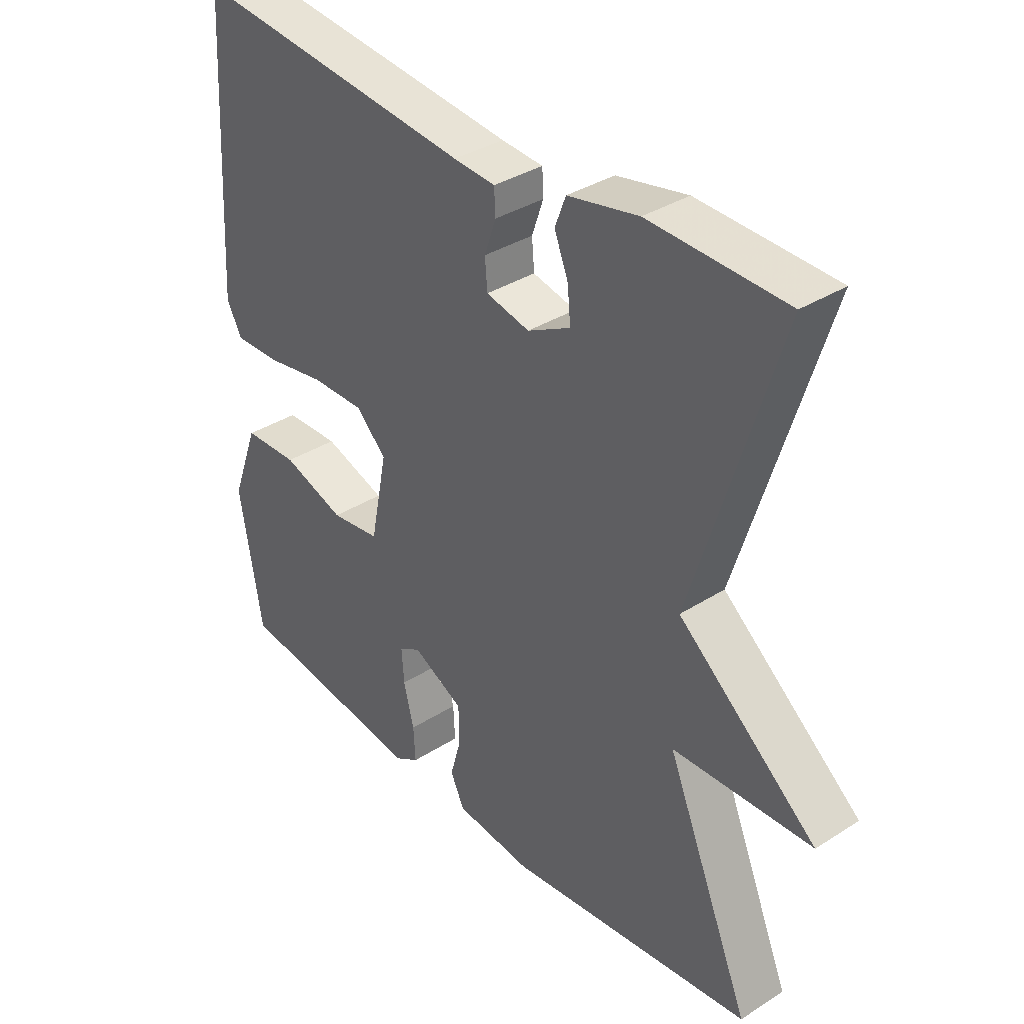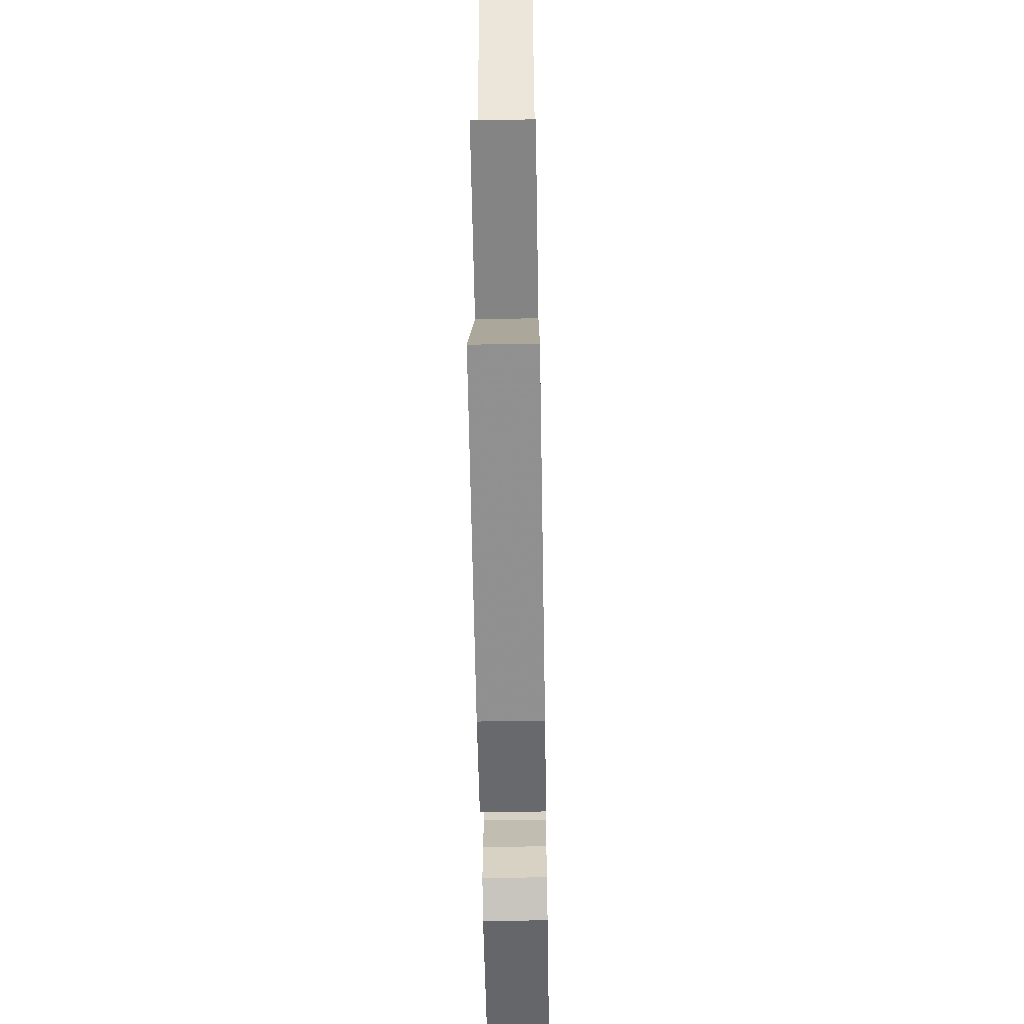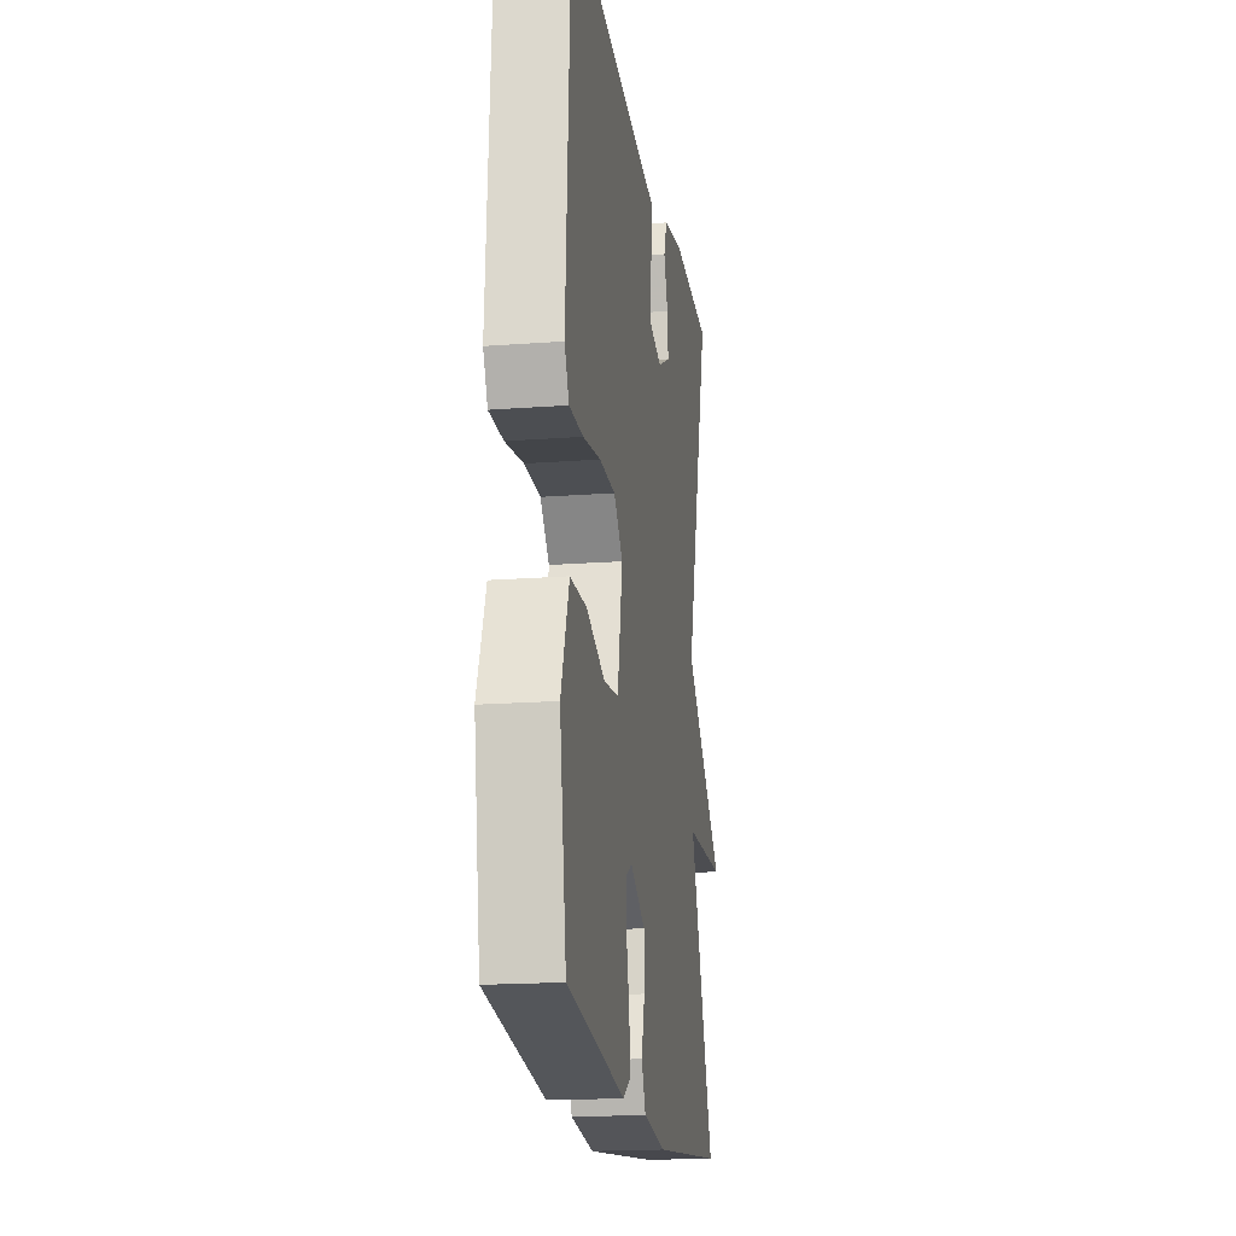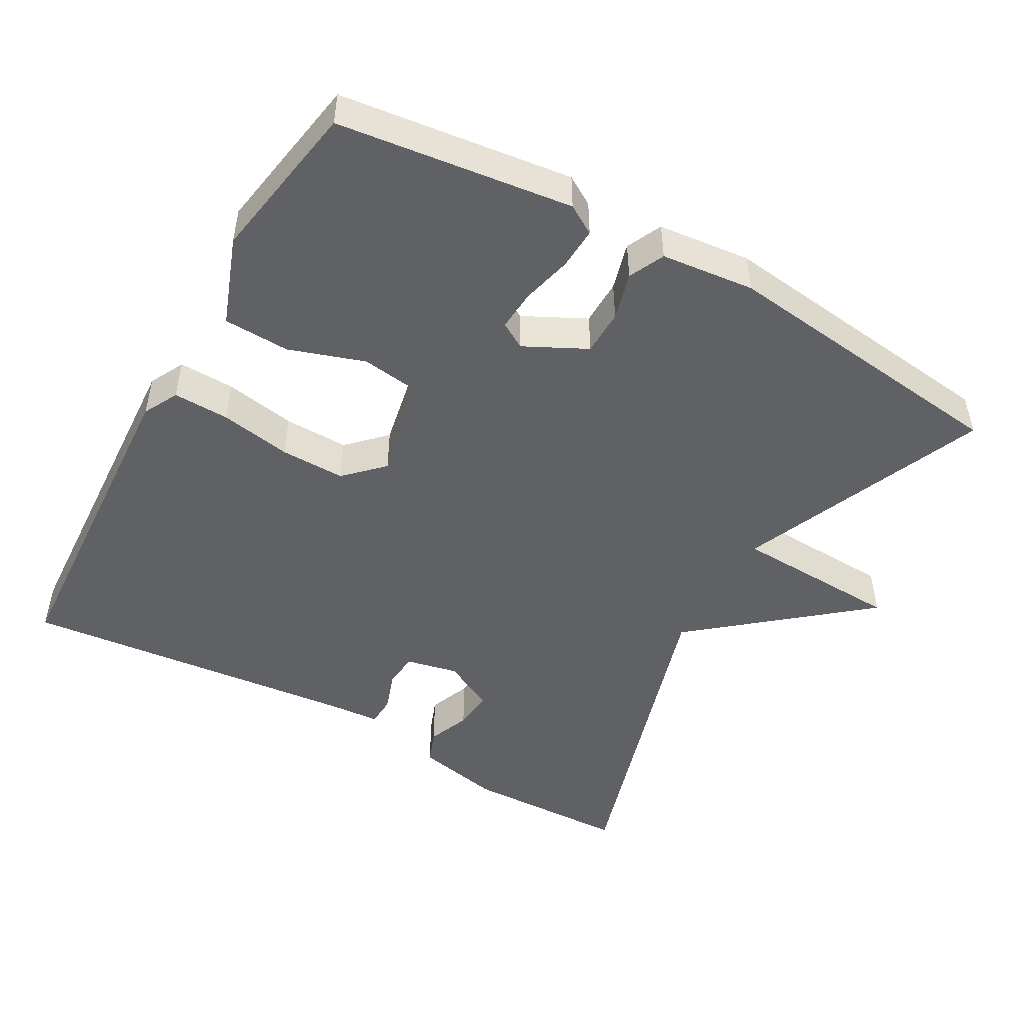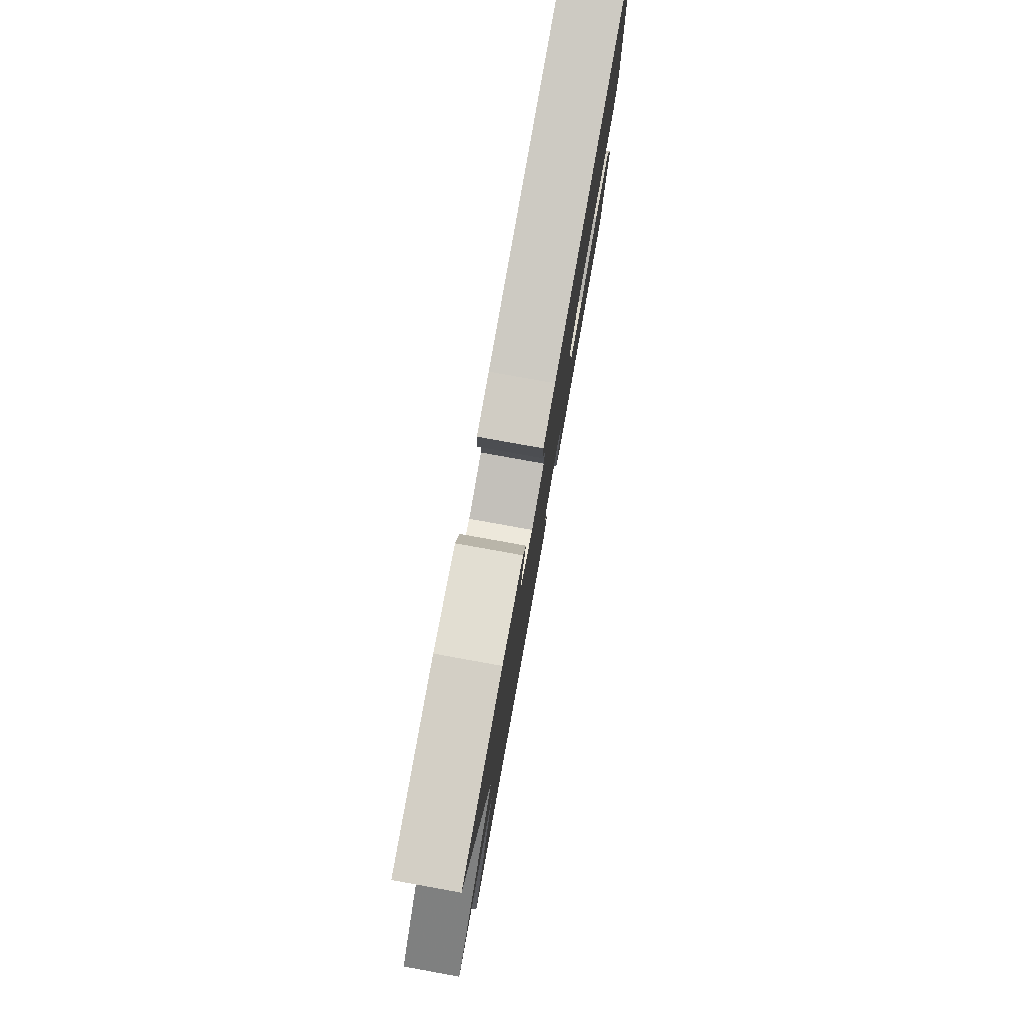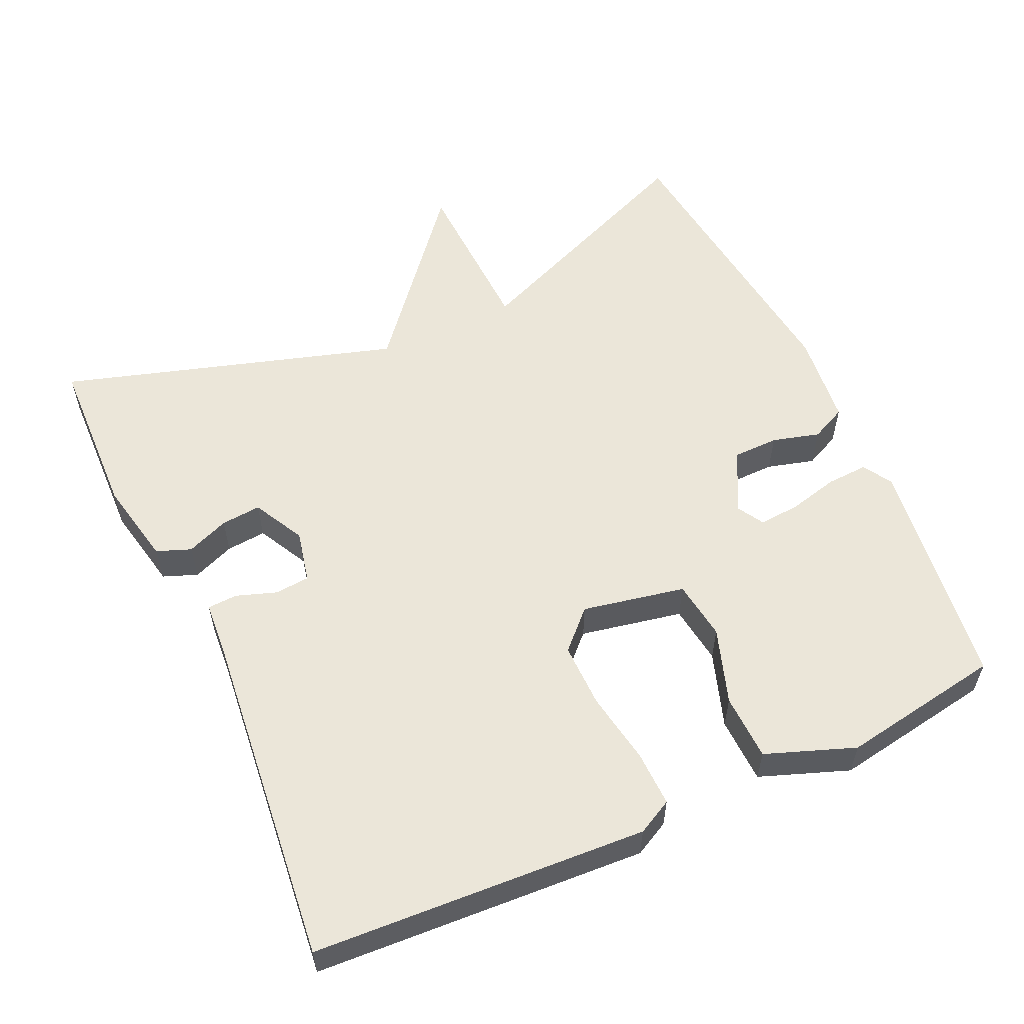
<metadata>
{"format":"obj","ext":"obj","renderer":"f3d","projection":"perspective","resolution":1024,"background":"white","views":[{"elev":35.8,"azim":-130.0,"up":"+Z"},{"elev":-59.1,"azim":-89.0,"up":"+Z"},{"elev":-18.4,"azim":98.3,"up":"+Z"},{"elev":-48.6,"azim":150.5,"up":"+Y"},{"elev":79.8,"azim":-79.8,"up":"+Z"},{"elev":56.7,"azim":65.4,"up":"+Y"}]}
</metadata>
<code>
v -0.5 0.07 0.5
v -0.274 0.07 0.507
v -0.157 0.07 0.483
v -0.139 0.07 0.436
v -0.162 0.07 0.378
v -0.167 0.07 0.323
v -0.096 0.07 0.286
v -0.024 0.07 0.302
v -0.02 0.07 0.35
v -0.039 0.07 0.405
v -0.037 0.07 0.446
v 0.032 0.07 0.451
v 0.5 0.07 0.5
v 0.526 0.07 0.042
v 0.501 0.07 -0.006
v 0.424 0.07 -0.004
v 0.326 0.07 0.013
v 0.237 0.07 0.014
v 0.187 0.07 -0.036
v 0.215 0.07 -0.177
v 0.297 0.07 -0.188
v 0.401 0.07 -0.153
v 0.492 0.07 -0.156
v 0.537 0.07 -0.278
v 0.5 0.07 -0.5
v 0.179 0.07 -0.541
v 0.139 0.07 -0.517
v 0.142 0.07 -0.46
v 0.159 0.07 -0.391
v 0.163 0.07 -0.335
v 0.127 0.07 -0.314
v 0.042 0.07 -0.357
v 0.041 0.07 -0.42
v 0.059 0.07 -0.485
v 0.036 0.07 -0.534
v -0.092 0.07 -0.548
v -0.5 0.07 -0.5
v -0.359 0.07 -0.161
v -0.589 0.07 -0.152
v -0.359 0.07 0.039
v -0.5 0 0.5
v -0.274 0 0.507
v -0.157 0 0.483
v -0.139 0 0.436
v -0.162 0 0.378
v -0.167 0 0.323
v -0.096 0 0.286
v -0.024 0 0.302
v -0.02 0 0.35
v -0.039 0 0.405
v -0.037 0 0.446
v 0.032 0 0.451
v 0.5 0 0.5
v 0.526 0 0.042
v 0.501 0 -0.006
v 0.424 0 -0.004
v 0.326 0 0.013
v 0.237 0 0.014
v 0.187 0 -0.036
v 0.215 0 -0.177
v 0.297 0 -0.188
v 0.401 0 -0.153
v 0.492 0 -0.156
v 0.537 0 -0.278
v 0.5 0 -0.5
v 0.179 0 -0.541
v 0.139 0 -0.517
v 0.142 0 -0.46
v 0.159 0 -0.391
v 0.163 0 -0.335
v 0.127 0 -0.314
v 0.042 0 -0.357
v 0.041 0 -0.42
v 0.059 0 -0.485
v 0.036 0 -0.534
v -0.092 0 -0.548
v -0.5 0 -0.5
v -0.359 0 -0.161
v -0.589 0 -0.152
v -0.359 0 0.039
f 38 39 40
f 36 37 38
f 35 36 38
f 34 35 38
f 33 34 38
f 32 33 38 40
f 40 1 2
f 32 40 2
f 31 32 2
f 27 28 29
f 26 27 29
f 25 26 29
f 24 25 29
f 23 24 29
f 22 23 29
f 21 22 29
f 20 21 29 30
f 19 20 30 31
f 15 16 17
f 14 15 17
f 13 14 17
f 12 13 17
f 12 17 18
f 11 12 18
f 10 11 18
f 9 10 18
f 8 9 18 19
f 2 3 4 5
f 2 5 6
f 31 2 6
f 7 8 19 31
f 6 7 31
f 80 79 78
f 78 77 76
f 78 76 75
f 78 75 74
f 78 74 73
f 80 78 73 72
f 42 41 80
f 42 80 72
f 42 72 71
f 69 68 67
f 69 67 66
f 69 66 65
f 69 65 64
f 69 64 63
f 69 63 62
f 69 62 61
f 70 69 61 60
f 71 70 60 59
f 57 56 55
f 57 55 54
f 57 54 53
f 57 53 52
f 58 57 52
f 58 52 51
f 58 51 50
f 58 50 49
f 59 58 49 48
f 45 44 43 42
f 46 45 42
f 46 42 71
f 71 59 48 47
f 71 47 46
f 1 41 42 2
f 2 42 43 3
f 3 43 44 4
f 4 44 45 5
f 5 45 46 6
f 6 46 47 7
f 7 47 48 8
f 8 48 49 9
f 9 49 50 10
f 10 50 51 11
f 11 51 52 12
f 12 52 53 13
f 13 53 54 14
f 14 54 55 15
f 15 55 56 16
f 16 56 57 17
f 17 57 58 18
f 18 58 59 19
f 19 59 60 20
f 20 60 61 21
f 21 61 62 22
f 22 62 63 23
f 23 63 64 24
f 24 64 65 25
f 25 65 66 26
f 26 66 67 27
f 27 67 68 28
f 28 68 69 29
f 29 69 70 30
f 30 70 71 31
f 31 71 72 32
f 32 72 73 33
f 33 73 74 34
f 34 74 75 35
f 35 75 76 36
f 36 76 77 37
f 37 77 78 38
f 38 78 79 39
f 39 79 80 40
f 40 80 41 1

</code>
